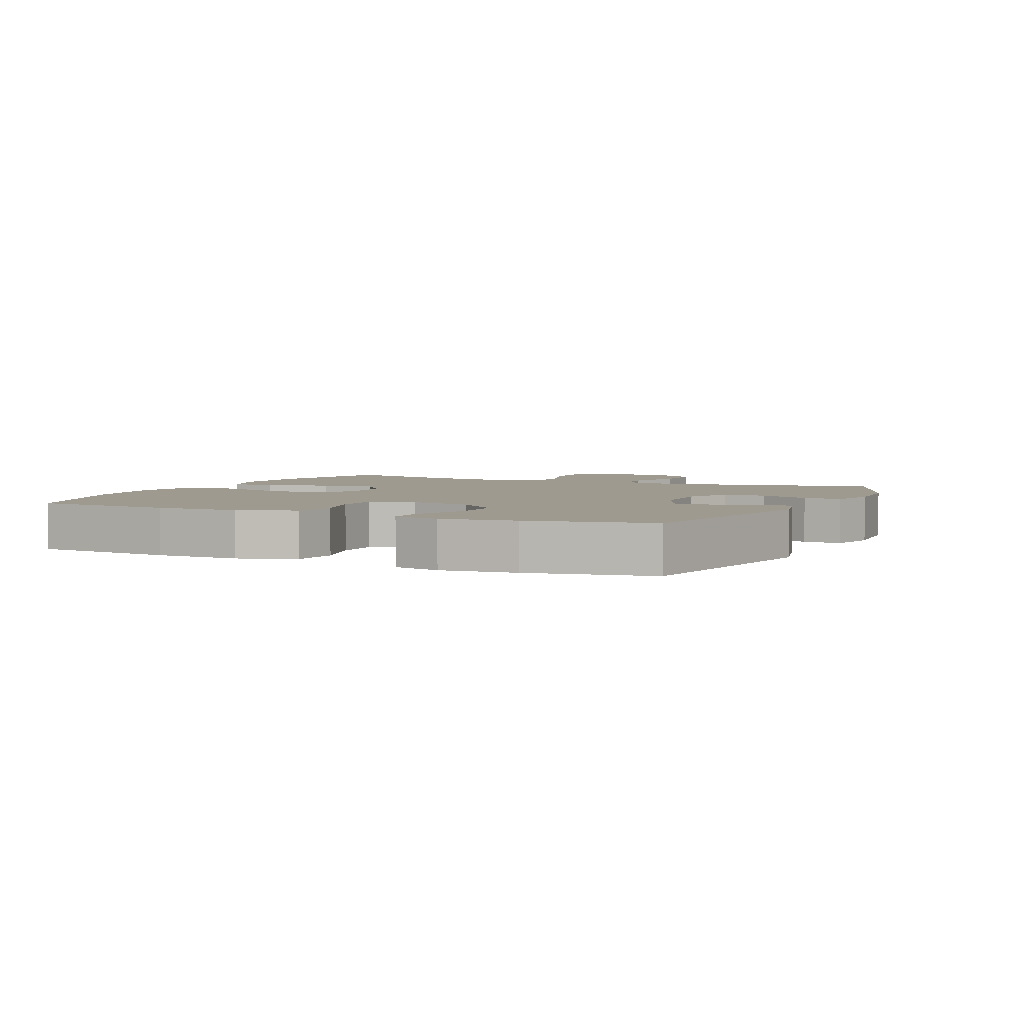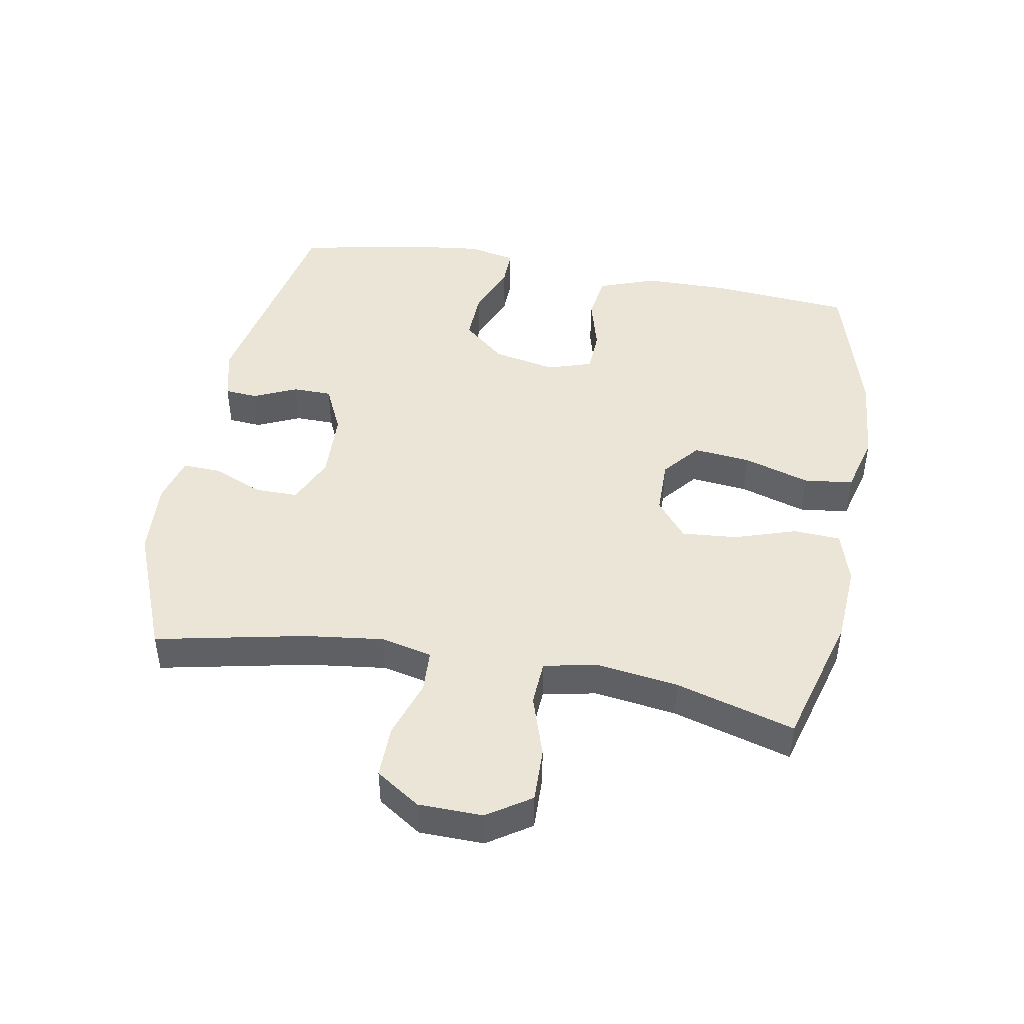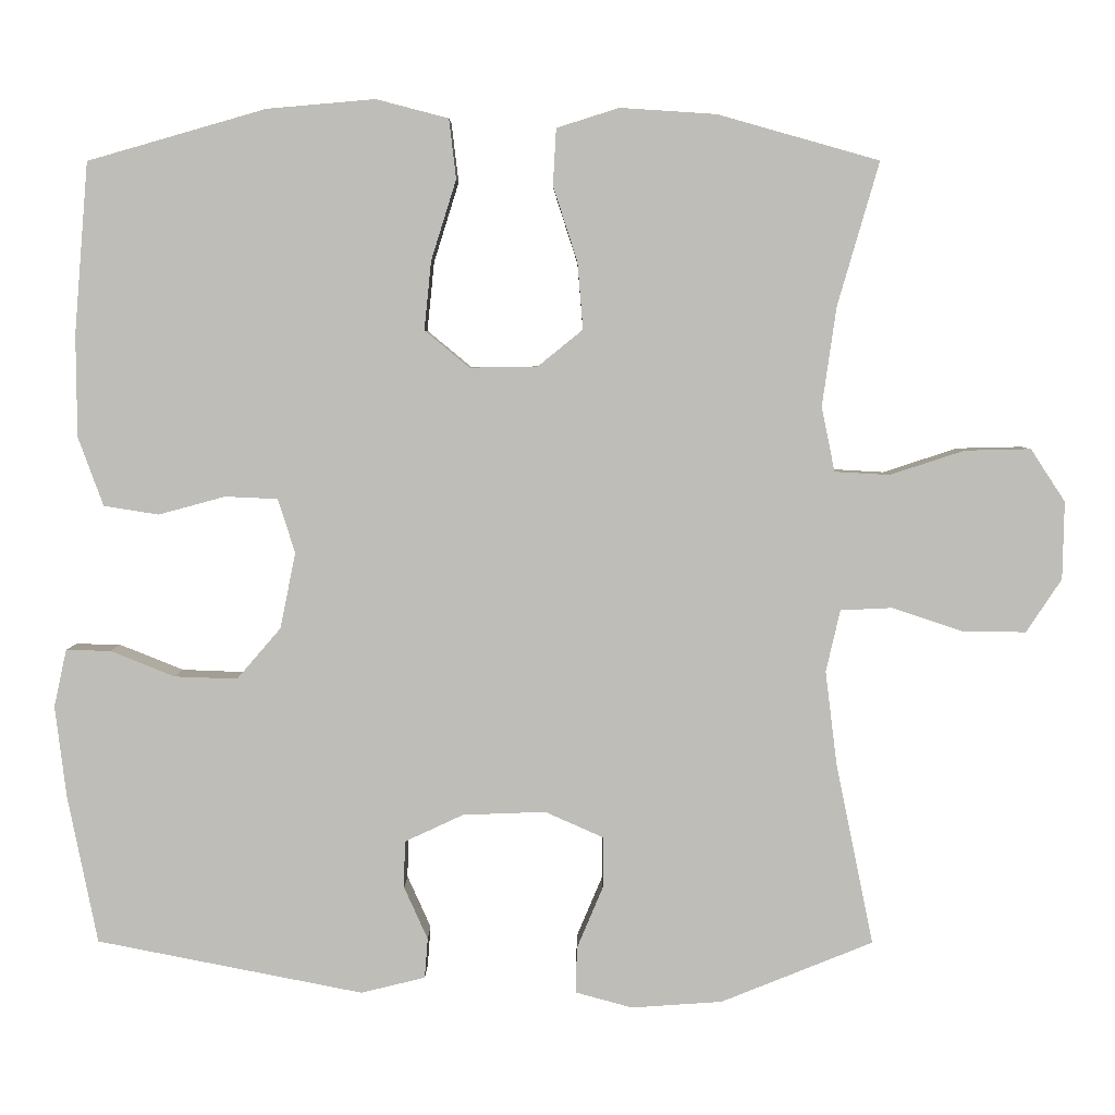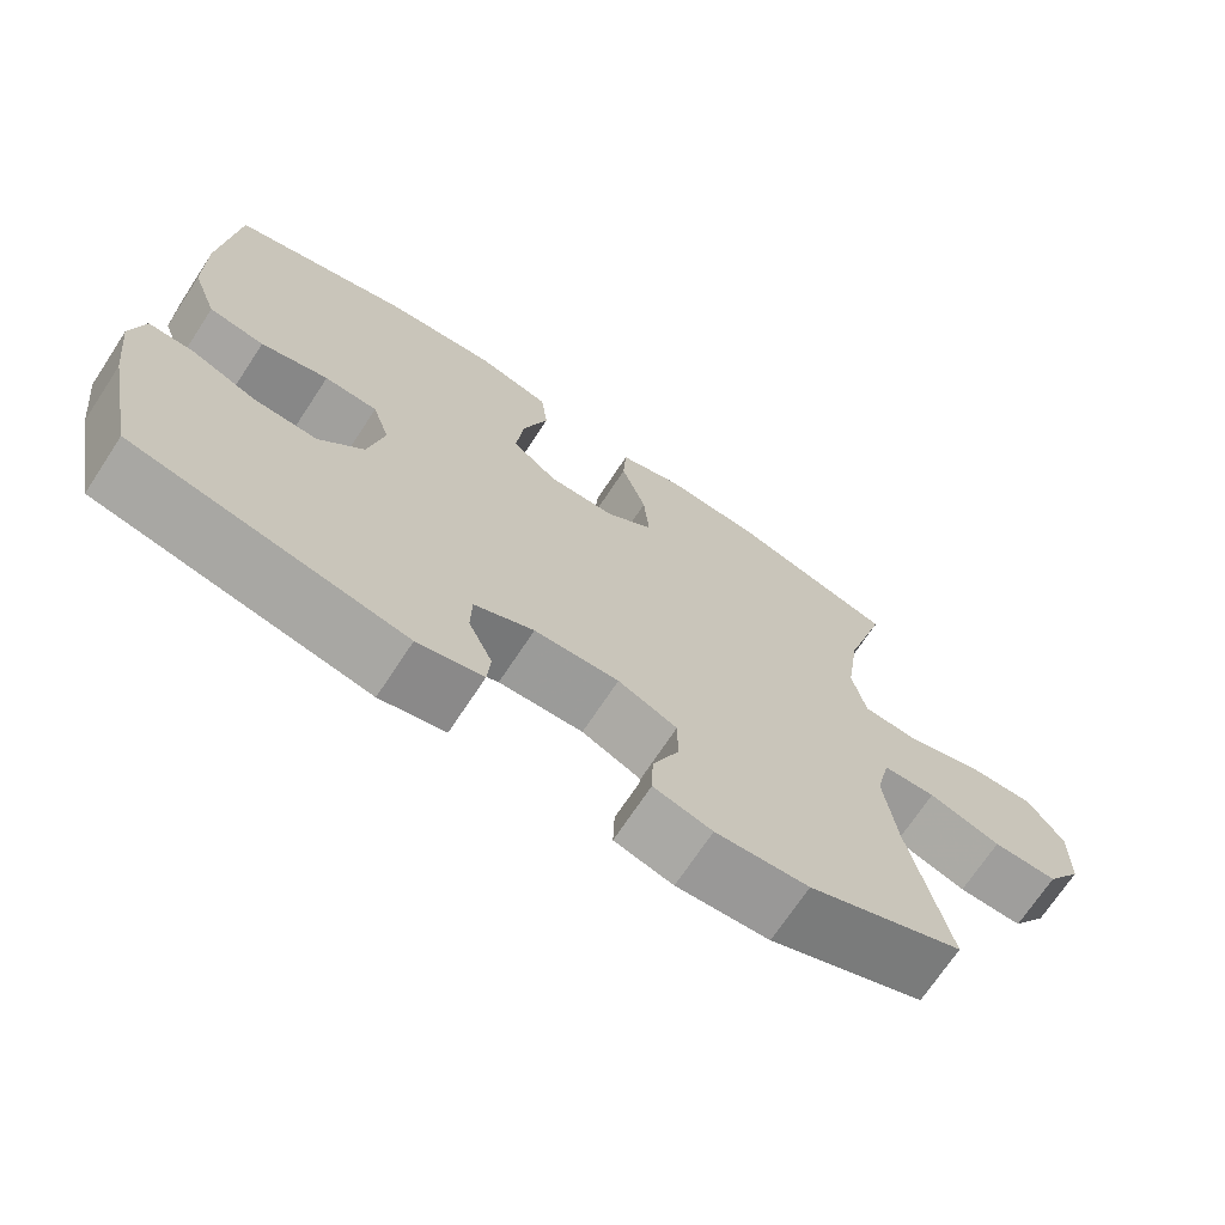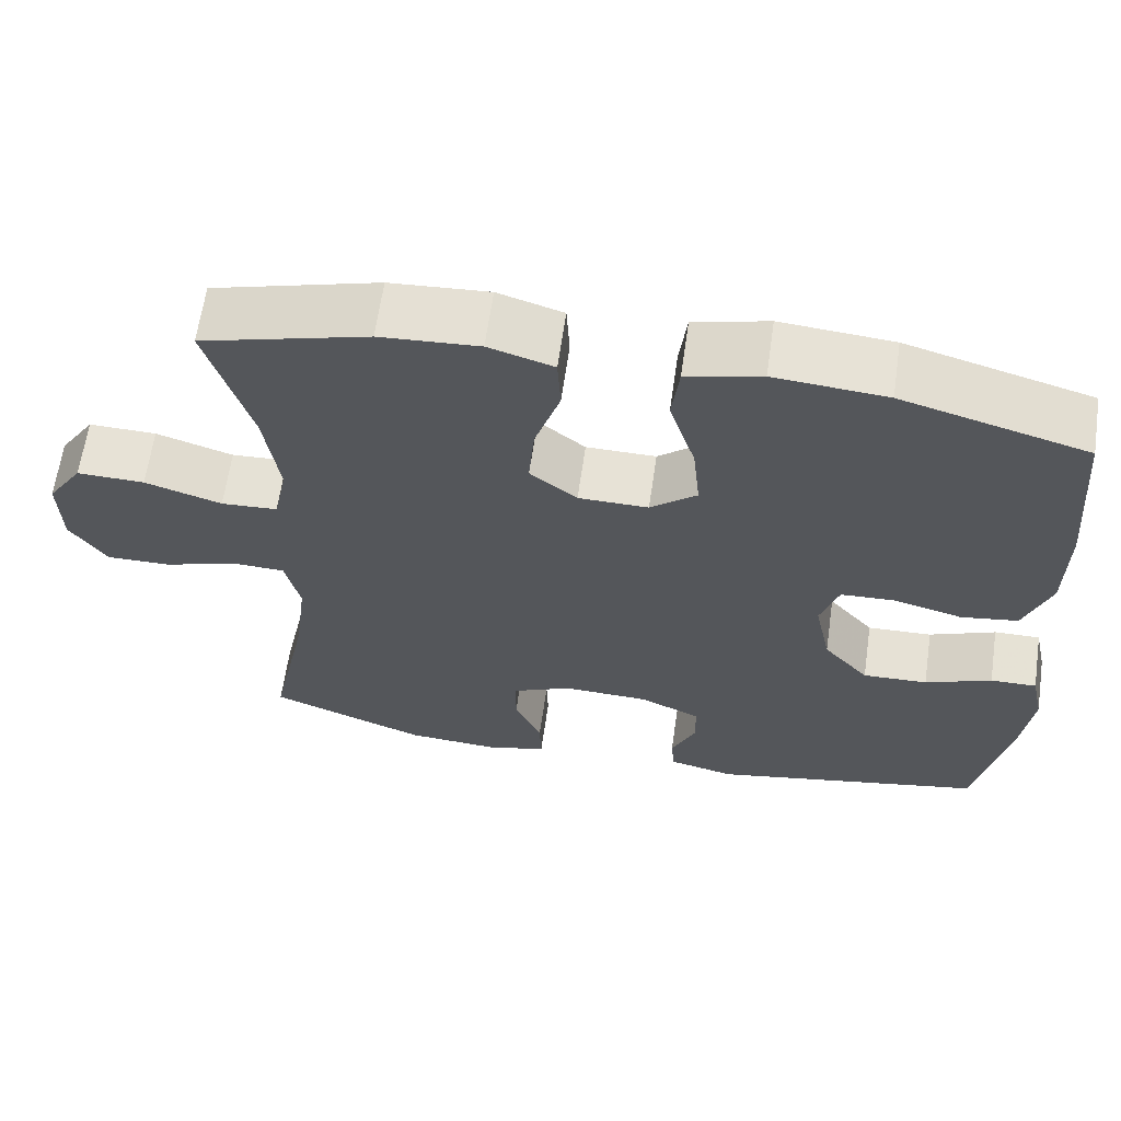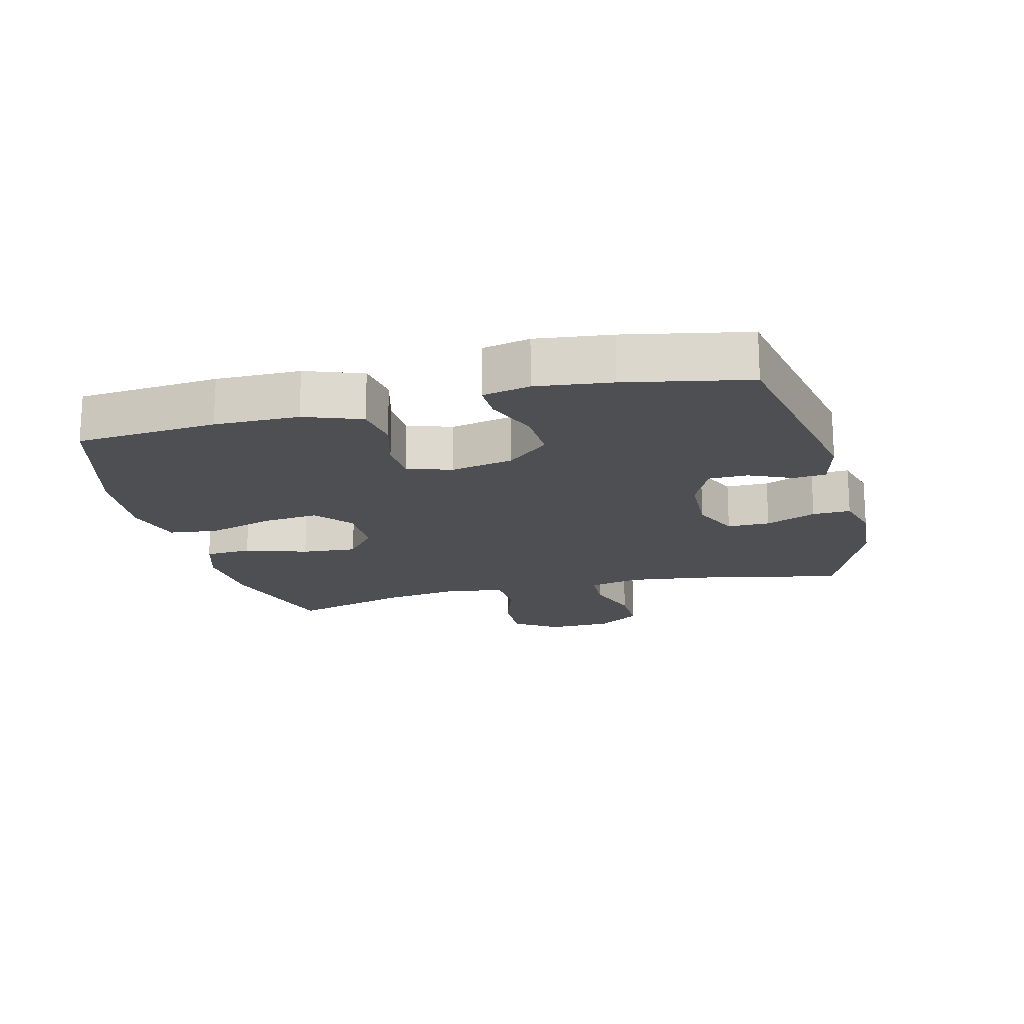
<metadata>
{"format":"obj","ext":"obj","renderer":"f3d","projection":"perspective","resolution":1024,"background":"white","views":[{"elev":3.8,"azim":115.0,"up":"+Y"},{"elev":45.7,"azim":-79.8,"up":"+Y"},{"elev":4.7,"azim":-179.6,"up":"+Z"},{"elev":-70.6,"azim":146.6,"up":"+Z"},{"elev":63.7,"azim":8.2,"up":"+Z"},{"elev":-17.7,"azim":104.2,"up":"+Y"}]}
</metadata>
<code>
v -0.5 0.07 -0.5
v -0.452 0.07 -0.269
v -0.437 0.07 -0.148
v -0.455 0.07 -0.069
v -0.521 0.07 -0.066
v -0.611 0.07 -0.096
v -0.692 0.07 -0.097
v -0.737 0.07 -0.029
v -0.739 0.07 0.07
v -0.695 0.07 0.137
v -0.611 0.07 0.135
v -0.516 0.07 0.104
v -0.446 0.07 0.108
v -0.429 0.07 0.19
v -0.447 0.07 0.317
v -0.5 0.07 0.5
v -0.294 0.07 0.558
v -0.172 0.07 0.566
v -0.092 0.07 0.541
v -0.088 0.07 0.469
v -0.119 0.07 0.373
v -0.126 0.07 0.288
v -0.068 0.07 0.241
v 0.018 0.07 0.24
v 0.075 0.07 0.287
v 0.066 0.07 0.375
v 0.034 0.07 0.477
v 0.043 0.07 0.553
v 0.135 0.07 0.577
v 0.273 0.07 0.565
v 0.5 0.07 0.5
v 0.518 0.07 0.282
v 0.517 0.07 0.152
v 0.485 0.07 0.064
v 0.415 0.07 0.053
v 0.33 0.07 0.076
v 0.263 0.07 0.073
v 0.241 0.07 0.004
v 0.261 0.07 -0.093
v 0.317 0.07 -0.158
v 0.397 0.07 -0.155
v 0.479 0.07 -0.122
v 0.536 0.07 -0.121
v 0.552 0.07 -0.194
v 0.538 0.07 -0.31
v 0.5 0.07 -0.5
v 0.16 0.07 -0.567
v 0.078 0.07 -0.547
v 0.074 0.07 -0.496
v 0.104 0.07 -0.429
v 0.103 0.07 -0.369
v 0.028 0.07 -0.334
v -0.078 0.07 -0.33
v -0.152 0.07 -0.363
v -0.152 0.07 -0.429
v -0.119 0.07 -0.507
v -0.117 0.07 -0.566
v -0.19 0.07 -0.586
v -0.306 0.07 -0.578
v -0.5 0 -0.5
v -0.452 0 -0.269
v -0.437 0 -0.148
v -0.455 0 -0.069
v -0.521 0 -0.066
v -0.611 0 -0.096
v -0.692 0 -0.097
v -0.737 0 -0.029
v -0.739 0 0.07
v -0.695 0 0.137
v -0.611 0 0.135
v -0.516 0 0.104
v -0.446 0 0.108
v -0.429 0 0.19
v -0.447 0 0.317
v -0.5 0 0.5
v -0.294 0 0.558
v -0.172 0 0.566
v -0.092 0 0.541
v -0.088 0 0.469
v -0.119 0 0.373
v -0.126 0 0.288
v -0.068 0 0.241
v 0.018 0 0.24
v 0.075 0 0.287
v 0.066 0 0.375
v 0.034 0 0.477
v 0.043 0 0.553
v 0.135 0 0.577
v 0.273 0 0.565
v 0.5 0 0.5
v 0.518 0 0.282
v 0.517 0 0.152
v 0.485 0 0.064
v 0.415 0 0.053
v 0.33 0 0.076
v 0.263 0 0.073
v 0.241 0 0.004
v 0.261 0 -0.093
v 0.317 0 -0.158
v 0.397 0 -0.155
v 0.479 0 -0.122
v 0.536 0 -0.121
v 0.552 0 -0.194
v 0.538 0 -0.31
v 0.5 0 -0.5
v 0.16 0 -0.567
v 0.078 0 -0.547
v 0.074 0 -0.496
v 0.104 0 -0.429
v 0.103 0 -0.369
v 0.028 0 -0.334
v -0.078 0 -0.33
v -0.152 0 -0.363
v -0.152 0 -0.429
v -0.119 0 -0.507
v -0.117 0 -0.566
v -0.19 0 -0.586
v -0.306 0 -0.578
f 59 1 2
f 58 59 2
f 57 58 2
f 56 57 2
f 55 56 2
f 54 55 2 3
f 53 54 3 4
f 52 53 4
f 51 52 4
f 48 49 50
f 47 48 50
f 46 47 50
f 45 46 50
f 44 45 50
f 43 44 50
f 42 43 50
f 41 42 50
f 40 41 50 51
f 39 40 51 4
f 34 35 36
f 33 34 36
f 32 33 36
f 31 32 36
f 30 31 36
f 29 30 36
f 28 29 36
f 27 28 36
f 26 27 36
f 25 26 36 37
f 24 25 37 38
f 19 20 21
f 18 19 21
f 17 18 21
f 16 17 21
f 15 16 21
f 14 15 21 22
f 13 14 22 23
f 10 11 12
f 9 10 12
f 8 9 12
f 7 8 12
f 6 7 12
f 5 6 12
f 5 12 13
f 24 38 39
f 23 24 39
f 13 23 39
f 5 13 39
f 4 5 39
f 61 60 118
f 61 118 117
f 61 117 116
f 61 116 115
f 61 115 114
f 62 61 114 113
f 63 62 113 112
f 63 112 111
f 63 111 110
f 109 108 107
f 109 107 106
f 109 106 105
f 109 105 104
f 109 104 103
f 109 103 102
f 109 102 101
f 109 101 100
f 110 109 100 99
f 63 110 99 98
f 95 94 93
f 95 93 92
f 95 92 91
f 95 91 90
f 95 90 89
f 95 89 88
f 95 88 87
f 95 87 86
f 95 86 85
f 96 95 85 84
f 97 96 84 83
f 80 79 78
f 80 78 77
f 80 77 76
f 80 76 75
f 80 75 74
f 81 80 74 73
f 82 81 73 72
f 71 70 69
f 71 69 68
f 71 68 67
f 71 67 66
f 71 66 65
f 71 65 64
f 72 71 64
f 98 97 83
f 98 83 82
f 98 82 72
f 98 72 64
f 98 64 63
f 1 60 61 2
f 2 61 62 3
f 3 62 63 4
f 4 63 64 5
f 5 64 65 6
f 6 65 66 7
f 7 66 67 8
f 8 67 68 9
f 9 68 69 10
f 10 69 70 11
f 11 70 71 12
f 12 71 72 13
f 13 72 73 14
f 14 73 74 15
f 15 74 75 16
f 16 75 76 17
f 17 76 77 18
f 18 77 78 19
f 19 78 79 20
f 20 79 80 21
f 21 80 81 22
f 22 81 82 23
f 23 82 83 24
f 24 83 84 25
f 25 84 85 26
f 26 85 86 27
f 27 86 87 28
f 28 87 88 29
f 29 88 89 30
f 30 89 90 31
f 31 90 91 32
f 32 91 92 33
f 33 92 93 34
f 34 93 94 35
f 35 94 95 36
f 36 95 96 37
f 37 96 97 38
f 38 97 98 39
f 39 98 99 40
f 40 99 100 41
f 41 100 101 42
f 42 101 102 43
f 43 102 103 44
f 44 103 104 45
f 45 104 105 46
f 46 105 106 47
f 47 106 107 48
f 48 107 108 49
f 49 108 109 50
f 50 109 110 51
f 51 110 111 52
f 52 111 112 53
f 53 112 113 54
f 54 113 114 55
f 55 114 115 56
f 56 115 116 57
f 57 116 117 58
f 58 117 118 59
f 59 118 60 1

</code>
